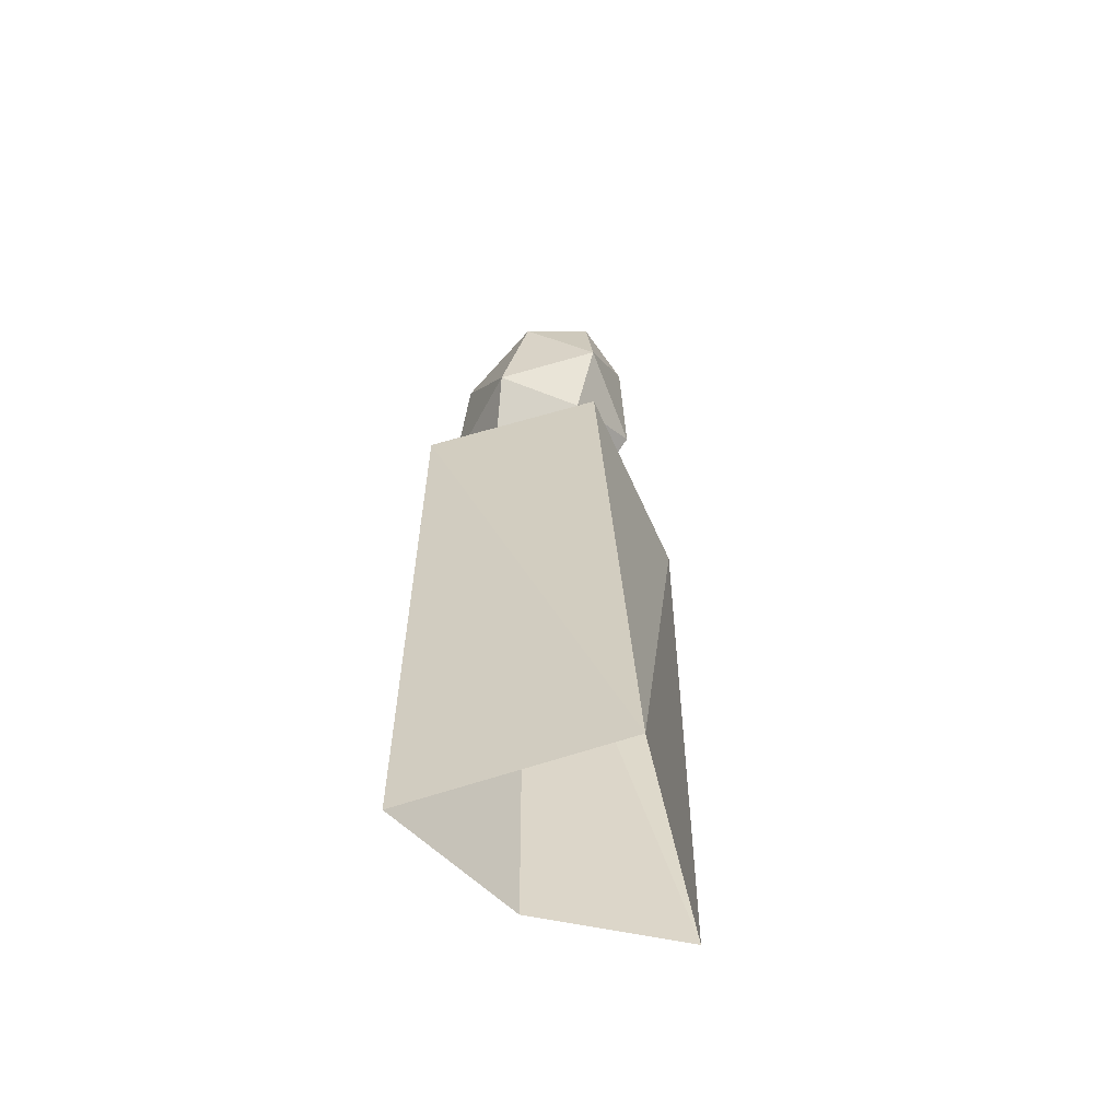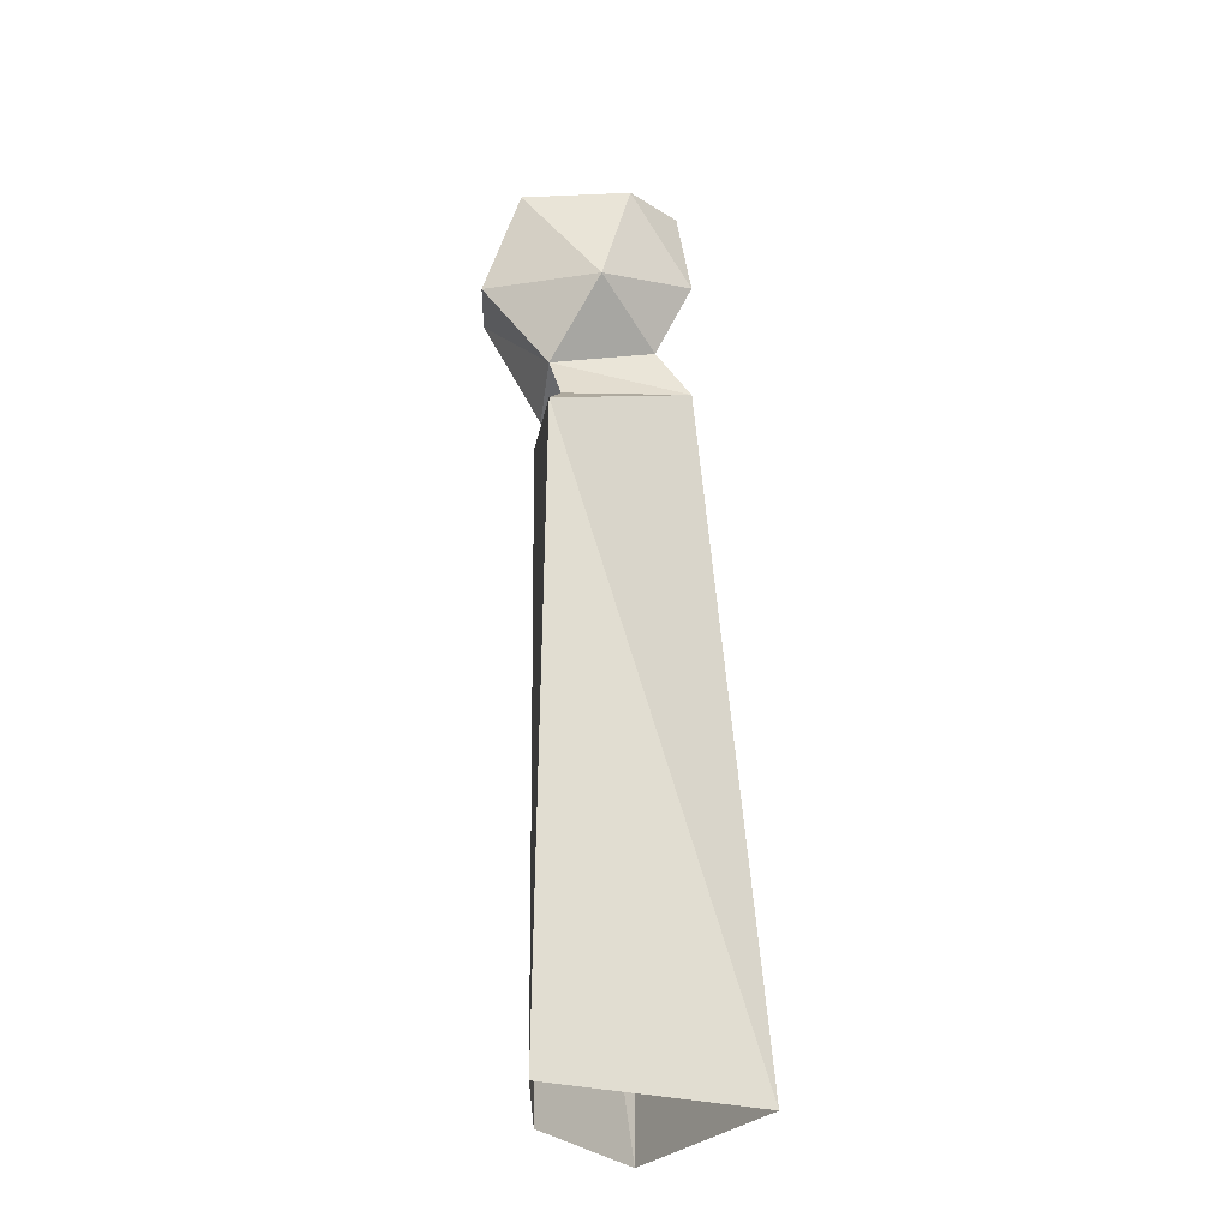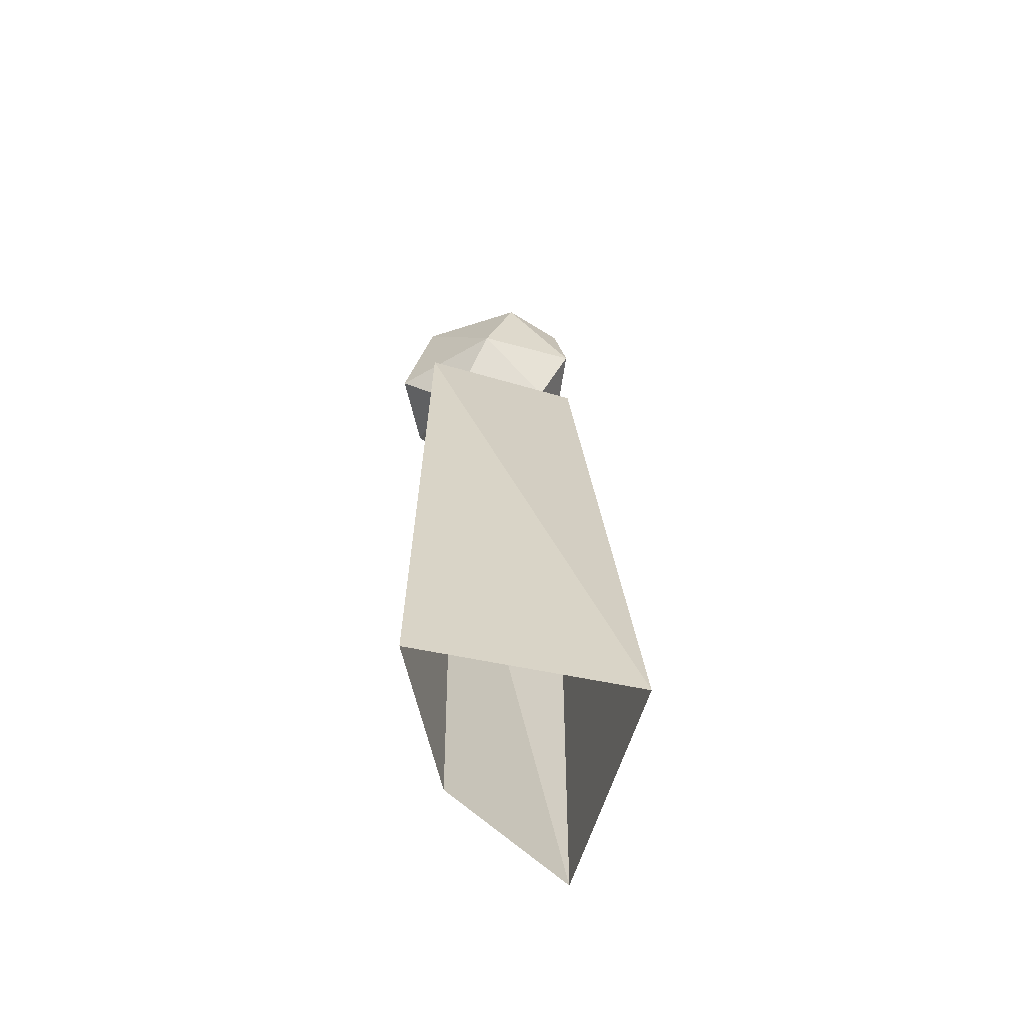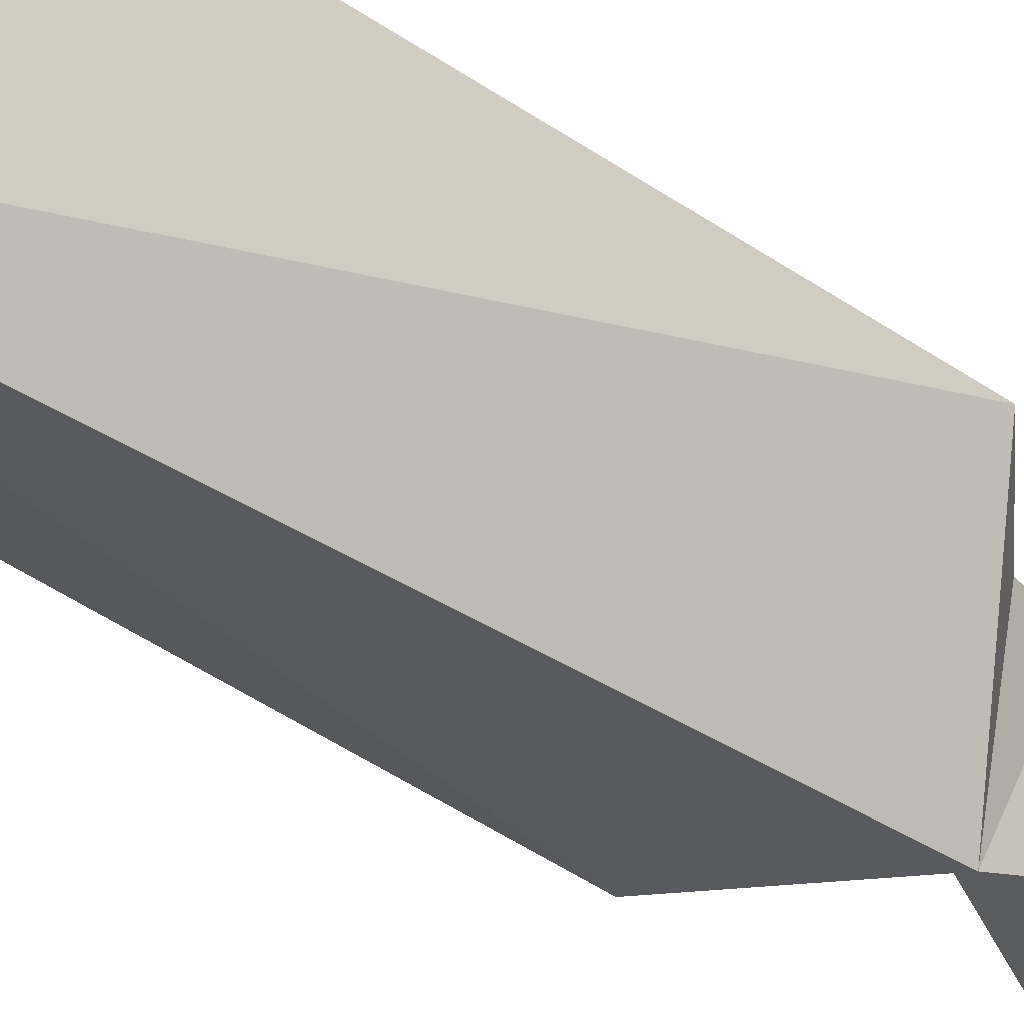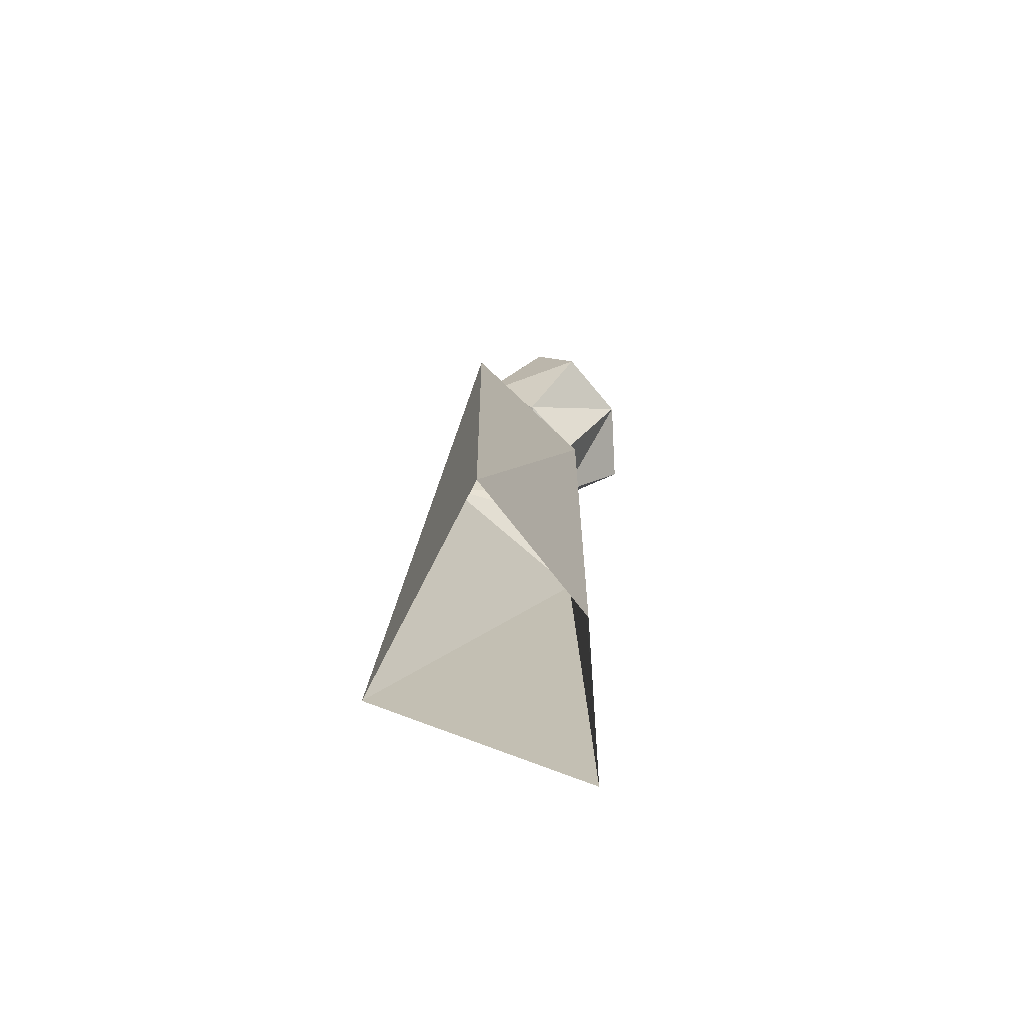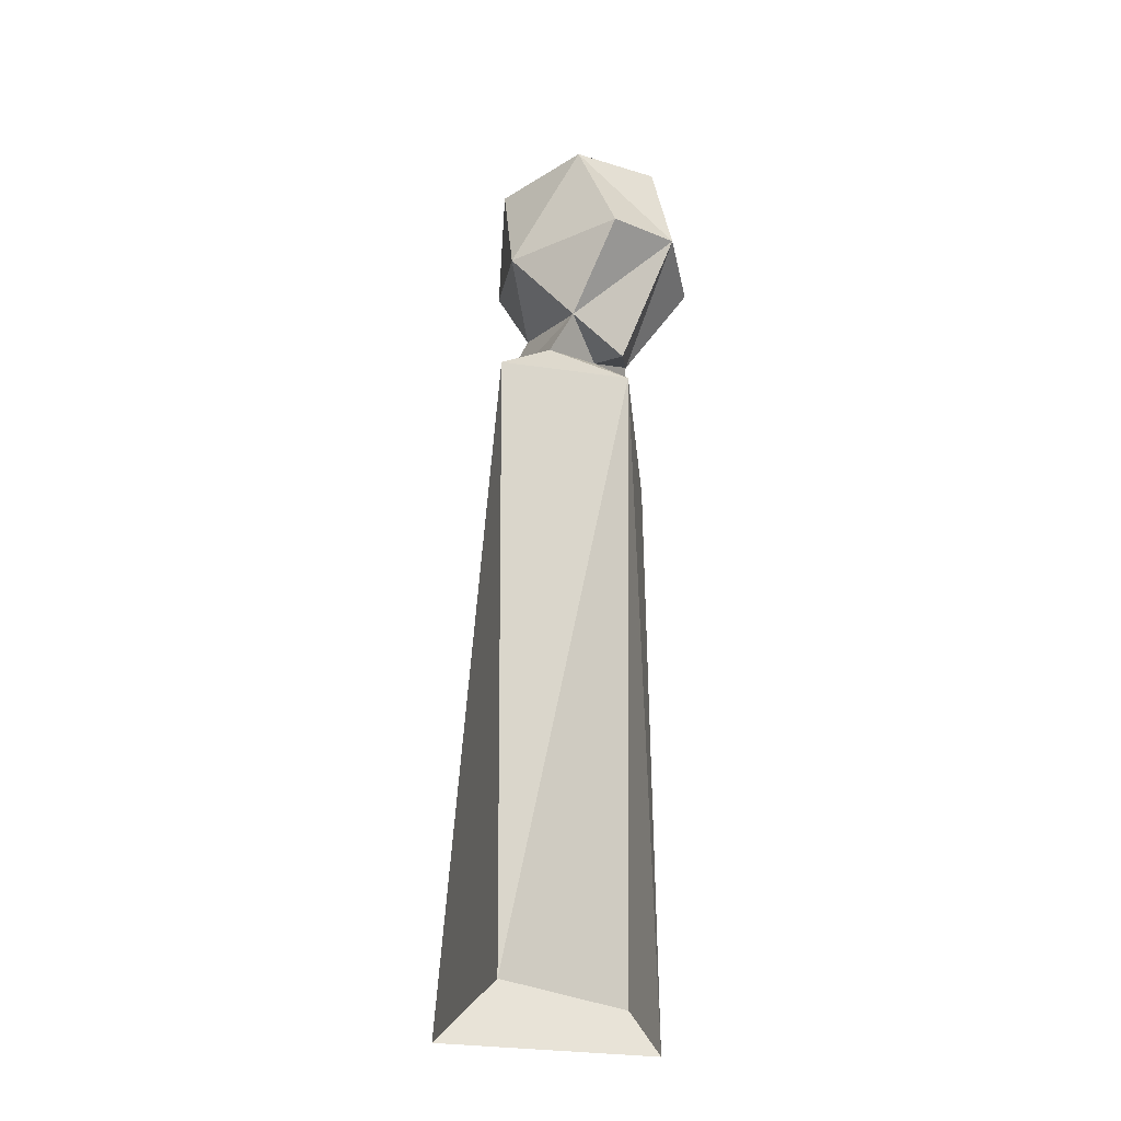
<metadata>
{"format":"obj","ext":"obj","renderer":"f3d","projection":"perspective","resolution":1024,"background":"white","views":[{"elev":-59.6,"azim":151.4,"up":"+Y"},{"elev":-27.8,"azim":106.5,"up":"+Y"},{"elev":-63.0,"azim":120.1,"up":"+Y"},{"elev":-59.5,"azim":56.8,"up":"+Z"},{"elev":-76.0,"azim":-69.0,"up":"+Y"},{"elev":-28.7,"azim":-59.7,"up":"+Y"}]}
</metadata>
<code>
o Cube
v -0.3571 4.528 0.4412
v -0.5249 5.678 0.5836
v -0.4924 5.056 0.8367
v -0.3871 5.669 -0.07958
v -0.5141 5.001 0.0647
v -0.4617 4.223 0.3273
v -0.9123 3.889 0.25
v -0.9153 0.000375 0.2925
v 0.3571 4.528 0.4412
v 0.5249 5.678 0.5836
v 0 4.35 0.609
v 0.4924 5.056 0.8367
v 0 5.749 0.859
v 0 5.139 1
v 0 5.912 0.2639
v 0.3871 5.669 -0.07958
v 0.5141 5.001 0.0647
v 0 5.157 -0.359
v 0 4.365 0.3972
v 0 4.717 -0.1207
v 0.4617 4.223 0.3273
v 0 4.374 -0.3465
v 0 5.704 -0.268
v 0.9123 3.889 0.25
v 0 4.167 0.6464
v 0 0.01325 0.5726
v 0.9153 0.000375 0.2925
v 0 0.01008 -0.7248
f 14 13 2
f 1 11 14
f 2 3 14
f 1 14 3
f 13 15 2
f 23 4 15
f 3 2 5
f 3 5 1
f 15 4 2
f 5 2 4
f 11 1 19
f 18 20 5
f 5 20 1
f 19 1 6
f 20 22 1
f 6 1 22
f 23 18 4
f 4 18 5
f 22 7 6
f 6 25 19
f 7 25 6
f 25 7 8
f 26 25 8
f 7 22 28
f 8 7 28
f 14 10 13
f 9 14 11
f 10 14 12
f 9 12 14
f 13 10 15
f 23 15 16
f 12 17 10
f 12 9 17
f 15 10 16
f 17 16 10
f 11 19 9
f 18 17 20
f 17 9 20
f 19 21 9
f 20 9 22
f 21 22 9
f 23 16 18
f 16 17 18
f 22 21 24
f 21 19 25
f 24 21 25
f 25 27 24
f 26 27 25
f 24 28 22
f 27 28 24

</code>
